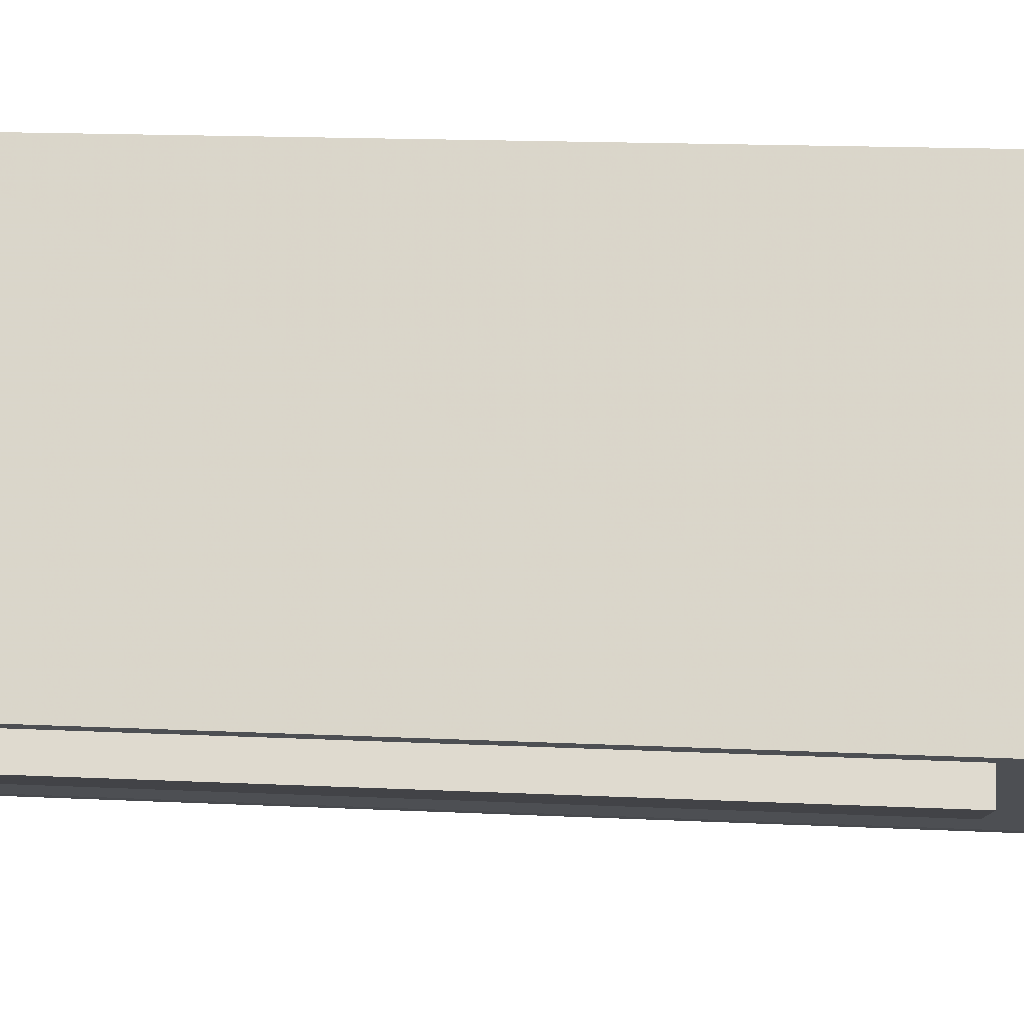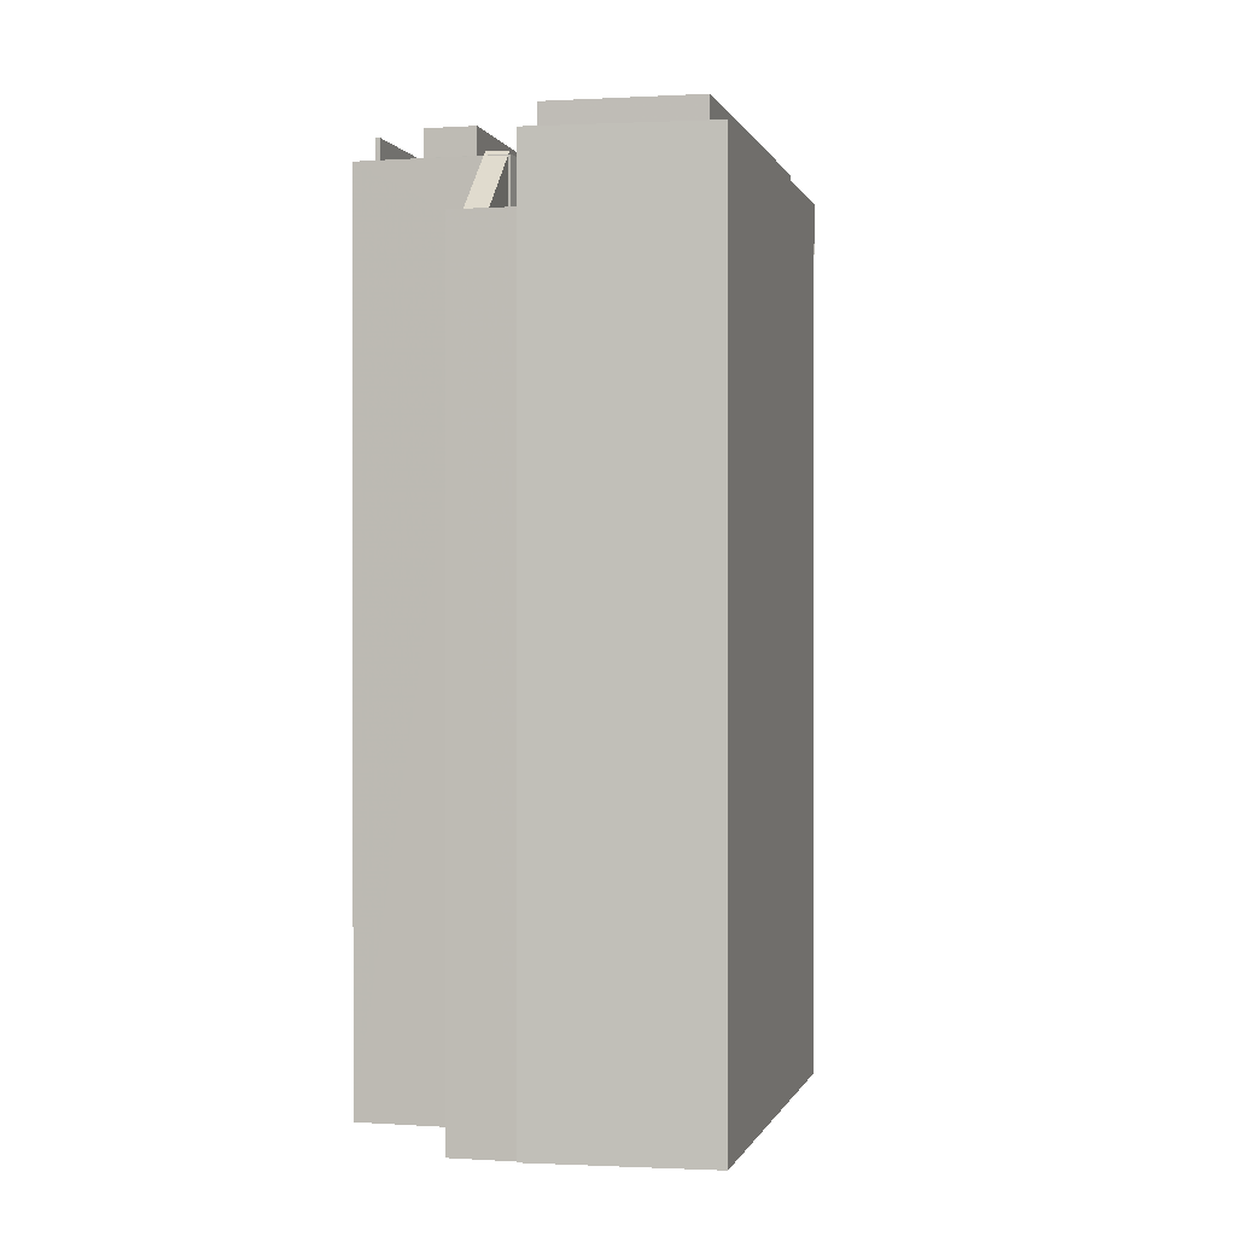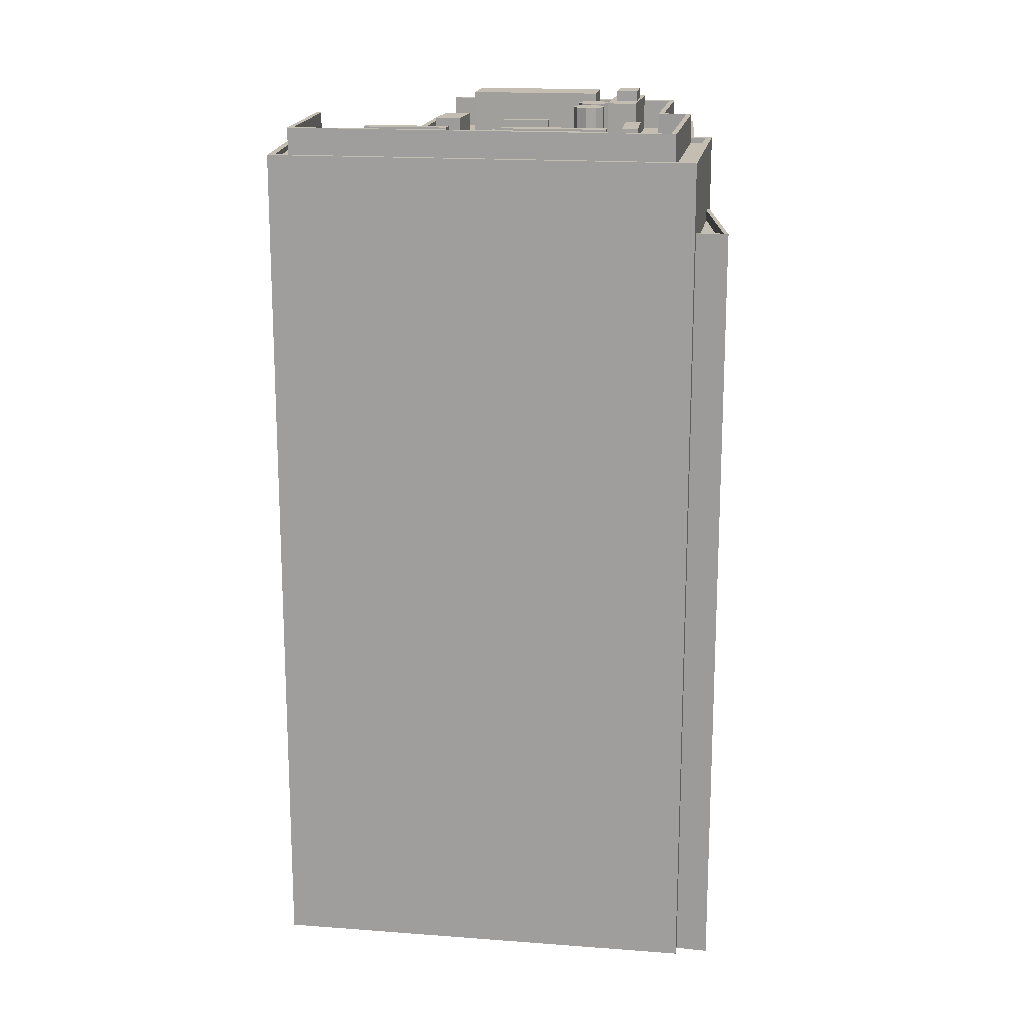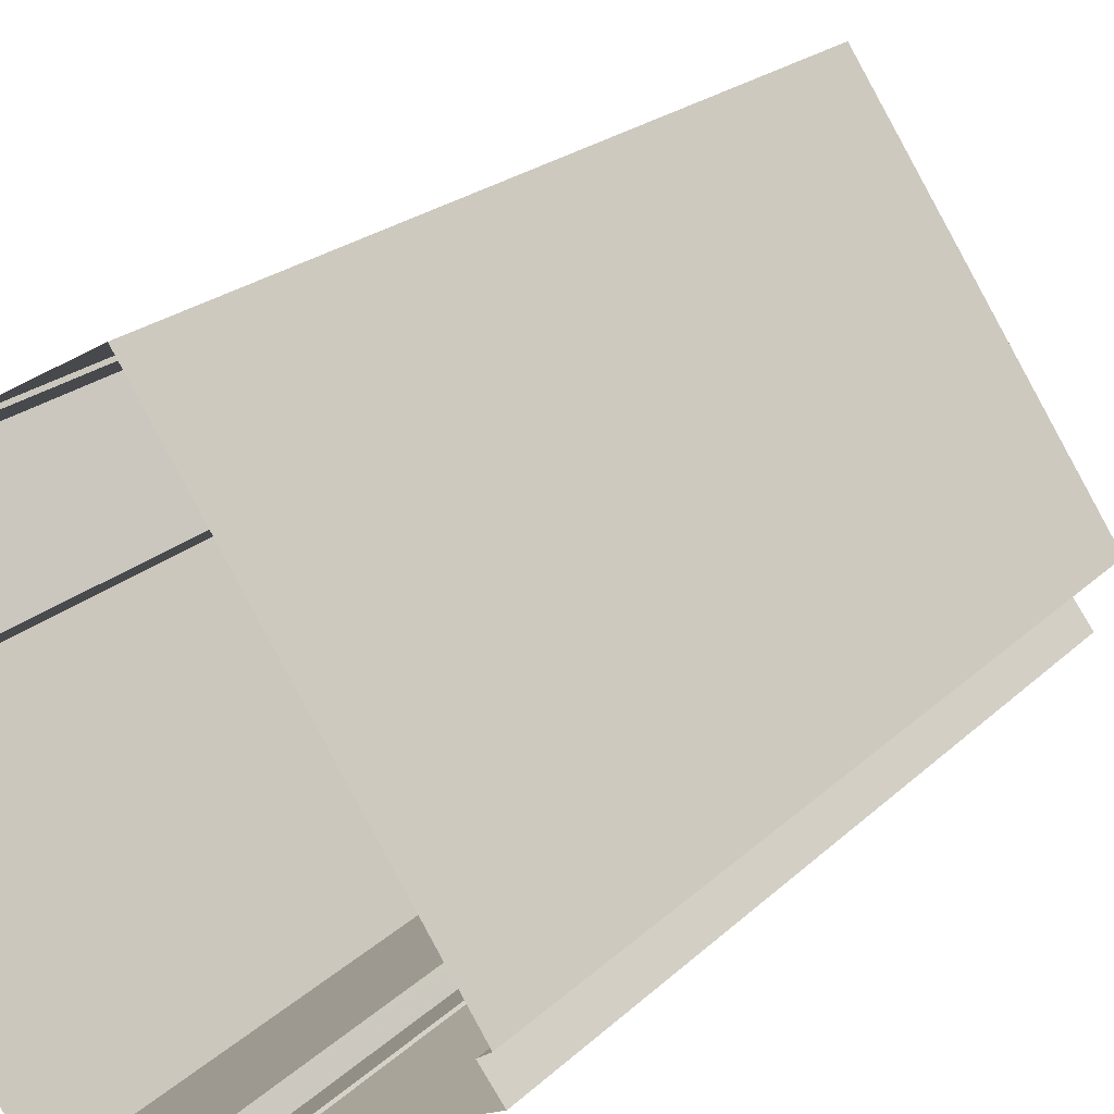
<metadata>
{"format":"obj","ext":"obj","renderer":"f3d","projection":"perspective","resolution":1024,"background":"white","views":[{"elev":16.5,"azim":-84.5,"up":"+Y"},{"elev":0.3,"azim":160.2,"up":"+Z"},{"elev":17.2,"azim":-115.2,"up":"+Z"},{"elev":21.1,"azim":-148.4,"up":"+Y"}]}
</metadata>
<code>
v -5748 -3.622e+04 2.445
v -5748 -3.622e+04 2.445
v -5750 -3.622e+04 2.446
v -5739 -3.621e+04 2.448
v -5741 -3.623e+04 2.443
v -5734 -3.622e+04 2.446
v -5756 -3.622e+04 2.448
v -5750 -3.622e+04 2.446
v -5757 -3.622e+04 2.448
v -5736 -3.621e+04 2.449
v -5738 -3.621e+04 2.45
v -5745 -3.62e+04 2.452
v -5757 -3.622e+04 2.448
v -5738 -3.621e+04 2.45
v -5739 -3.621e+04 43.21
v -5740 -3.621e+04 43.21
v -5740 -3.621e+04 43.42
v -5739 -3.621e+04 43.42
v -5737 -3.621e+04 40.09
v -5740 -3.621e+04 43.16
v -5739 -3.621e+04 43.2
v -5738 -3.621e+04 40.09
v -5745 -3.62e+04 42.96
v -5752 -3.621e+04 42.96
v -5752 -3.621e+04 42.96
v -5745 -3.62e+04 42.96
v -5739 -3.621e+04 42.96
v -5748 -3.621e+04 42.96
v -5749 -3.621e+04 42.96
v -5748 -3.622e+04 42.96
v -5748 -3.621e+04 42.96
v -5750 -3.621e+04 42.96
v -5749 -3.621e+04 42.96
v -5743 -3.621e+04 42.96
v -5745 -3.621e+04 42.96
v -5743 -3.621e+04 42.96
v -5746 -3.621e+04 42.96
v -5747 -3.622e+04 42.96
v -5748 -3.622e+04 42.96
v -5746 -3.621e+04 42.96
v -5745 -3.621e+04 42.96
v -5747 -3.621e+04 42.96
v -5741 -3.621e+04 42.96
v -5739 -3.621e+04 42.96
v -5739 -3.621e+04 42.96
v -5741 -3.621e+04 42.96
v -5742 -3.621e+04 42.96
v -5747 -3.621e+04 42.96
v -5740 -3.621e+04 42.96
v -5742 -3.621e+04 42.96
v -5739 -3.621e+04 42.96
v -5743 -3.621e+04 42.96
v -5741 -3.621e+04 42.96
v -5745 -3.621e+04 42.96
v -5739 -3.621e+04 42.96
v -5742 -3.62e+04 42.96
v -5744 -3.621e+04 42.96
v -5746 -3.622e+04 42.96
v -5751 -3.622e+04 42.96
v -5746 -3.622e+04 42.96
v -5739 -3.622e+04 42.96
v -5737 -3.621e+04 42.96
v -5744 -3.622e+04 42.96
v -5737 -3.622e+04 42.96
v -5736 -3.621e+04 42.96
v -5747 -3.622e+04 42.96
v -5748 -3.622e+04 42.96
v -5746 -3.622e+04 42.96
v -5745 -3.622e+04 42.96
v -5745 -3.622e+04 42.96
v -5745 -3.622e+04 42.96
v -5743 -3.623e+04 42.95
v -5742 -3.622e+04 42.96
v -5744 -3.622e+04 42.96
v -5743 -3.622e+04 42.96
v -5746 -3.622e+04 42.96
v -5746 -3.622e+04 42.96
v -5745 -3.622e+04 42.96
v -5744 -3.622e+04 42.96
v -5741 -3.622e+04 42.96
v -5741 -3.622e+04 42.96
v -5745 -3.622e+04 42.96
v -5745 -3.622e+04 42.96
v -5750 -3.622e+04 42.96
v -5752 -3.622e+04 42.96
v -5748 -3.622e+04 42.96
v -5748 -3.622e+04 42.96
v -5750 -3.622e+04 42.96
v -5746 -3.622e+04 42.96
v -5749 -3.622e+04 42.96
v -5747 -3.622e+04 42.96
v -5747 -3.622e+04 42.96
v -5746 -3.622e+04 42.96
v -5748 -3.622e+04 42.96
v -5747 -3.622e+04 42.96
v -5748 -3.622e+04 42.96
v -5747 -3.622e+04 42.96
v -5746 -3.622e+04 42.96
v -5743 -3.623e+04 42.95
v -5747 -3.622e+04 42.96
v -5743 -3.623e+04 42.95
v -5748 -3.622e+04 42.96
v -5748 -3.622e+04 42.96
v -5753 -3.622e+04 42.96
v -5748 -3.622e+04 42.96
v -5753 -3.622e+04 42.96
v -5755 -3.622e+04 42.96
v -5751 -3.622e+04 42.96
v -5753 -3.622e+04 42.96
v -5752 -3.621e+04 42.96
v -5751 -3.621e+04 42.96
v -5747 -3.622e+04 42.96
v -5750 -3.622e+04 42.96
v -5751 -3.622e+04 42.96
v -5752 -3.622e+04 42.96
v -5751 -3.622e+04 42.96
v -5741 -3.622e+04 42.96
v -5741 -3.622e+04 42.96
v -5735 -3.622e+04 42.96
v -5734 -3.622e+04 42.96
v -5742 -3.623e+04 42.95
v -5741 -3.623e+04 42.95
v -5742 -3.623e+04 42.95
v -5735 -3.622e+04 42.96
v -5742 -3.621e+04 42.96
v -5741 -3.621e+04 42.96
v -5744 -3.62e+04 42.96
v -5745 -3.62e+04 42.96
v -5745 -3.62e+04 42.96
v -5755 -3.622e+04 42.96
v -5756 -3.622e+04 42.96
v -5740 -3.621e+04 43.21
v -5734 -3.622e+04 43.21
v -5734 -3.622e+04 43.21
v -5741 -3.623e+04 43.2
v -5741 -3.623e+04 43.2
v -5748 -3.622e+04 43.21
v -5740 -3.621e+04 43.21
v -5748 -3.622e+04 43.21
v -5739 -3.621e+04 43.21
v -5739 -3.621e+04 43.21
v -5756 -3.622e+04 43.21
v -5757 -3.622e+04 43.21
v -5748 -3.622e+04 43.21
v -5748 -3.622e+04 43.21
v -5745 -3.62e+04 43.21
v -5745 -3.62e+04 43.21
v -5739 -3.621e+04 43.21
v -5738 -3.621e+04 43.21
v -5741 -3.621e+04 43.21
v -5741 -3.621e+04 43.21
v -5742 -3.621e+04 43.21
v -5742 -3.621e+04 43.21
v -5740 -3.621e+04 43.21
v -5740 -3.621e+04 43.21
v -5744 -3.622e+04 43.47
v -5745 -3.621e+04 43.47
v -5747 -3.622e+04 43.47
v -5742 -3.621e+04 43.47
v -5742 -3.623e+04 44.4
v -5742 -3.623e+04 44.4
v -5735 -3.622e+04 44.41
v -5748 -3.622e+04 44.41
v -5748 -3.622e+04 44.41
v -5747 -3.622e+04 44.41
v -5755 -3.622e+04 44.41
v -5755 -3.622e+04 44.41
v -5735 -3.622e+04 44.41
v -5745 -3.62e+04 44.41
v -5739 -3.621e+04 44.41
v -5745 -3.62e+04 44.41
v -5739 -3.621e+04 44.41
v -5747 -3.622e+04 44.41
v -5745 -3.622e+04 44.94
v -5745 -3.622e+04 44.94
v -5745 -3.622e+04 44.94
v -5745 -3.622e+04 44.94
v -5746 -3.622e+04 44.94
v -5746 -3.622e+04 44.94
v -5746 -3.622e+04 44.94
v -5746 -3.622e+04 44.94
v -5746 -3.622e+04 44.94
v -5742 -3.622e+04 45.24
v -5743 -3.622e+04 45.24
v -5744 -3.622e+04 45.24
v -5742 -3.622e+04 45.24
v -5744 -3.622e+04 44.72
v -5745 -3.622e+04 44.72
v -5741 -3.622e+04 44.72
v -5741 -3.622e+04 44.72
v -5742 -3.622e+04 44.72
v -5745 -3.622e+04 44.72
v -5742 -3.622e+04 44.72
v -5743 -3.622e+04 44.72
v -5744 -3.622e+04 44.72
v -5741 -3.622e+04 44.72
v -5739 -3.622e+04 45.08
v -5743 -3.622e+04 45.08
v -5741 -3.622e+04 45.08
v -5737 -3.622e+04 45.08
v -5747 -3.622e+04 44.94
v -5747 -3.622e+04 44.94
v -5747 -3.622e+04 44.94
v -5746 -3.622e+04 44.94
v -5746 -3.622e+04 44.94
v -5748 -3.622e+04 44.94
v -5748 -3.622e+04 44.94
v -5748 -3.622e+04 44.94
v -5747 -3.622e+04 44.94
v -5749 -3.622e+04 44.23
v -5751 -3.622e+04 44.23
v -5751 -3.622e+04 44.23
v -5748 -3.622e+04 44.23
v -5748 -3.622e+04 44.47
v -5747 -3.621e+04 44.47
v -5748 -3.622e+04 44.47
v -5746 -3.621e+04 44.47
v -5750 -3.622e+04 44.23
v -5748 -3.621e+04 44.23
v -5751 -3.622e+04 44.23
v -5748 -3.621e+04 44.23
v -5745 -3.62e+04 44.24
v -5752 -3.622e+04 44.23
v -5744 -3.62e+04 44.24
v -5753 -3.622e+04 44.23
v -5744 -3.621e+04 44.24
v -5745 -3.621e+04 44.24
v -5747 -3.621e+04 44.24
v -5746 -3.621e+04 44.24
v -5743 -3.621e+04 44.23
v -5741 -3.621e+04 44.23
v -5743 -3.621e+04 44.23
v -5741 -3.621e+04 44.23
v -5739 -3.621e+04 40.09
v -5736 -3.621e+04 40.09
v -5739 -3.621e+04 40.09
v -5740 -3.621e+04 40.09
v -5742 -3.621e+04 40.09
v -5741 -3.621e+04 40.09
v -5738 -3.621e+04 40.09
v -5740 -3.621e+04 40.09
v -5750 -3.622e+04 39.39
v -5756 -3.622e+04 39.39
v -5757 -3.622e+04 39.39
v -5750 -3.622e+04 39.89
v -5750 -3.622e+04 39.89
v -5750 -3.622e+04 39.89
v -5756 -3.622e+04 39.89
v -5757 -3.622e+04 39.89
v -5757 -3.622e+04 39.89
v -5756 -3.622e+04 39.89
f 1 2 3
f 4 5 1
f 4 6 5
f 7 8 9
f 10 4 11
f 7 3 8
f 12 7 13
f 14 11 12
f 4 1 3
f 11 4 12
f 4 3 7
f 12 4 7
f 15 16 17
f 18 15 17
f 19 20 21
f 19 22 20
f 23 24 25
f 24 23 26
f 27 26 23
f 28 29 30
f 31 32 33
f 34 35 36
f 37 38 35
f 37 39 38
f 40 31 28
f 41 32 42
f 43 44 45
f 46 44 43
f 47 34 36
f 48 28 30
f 43 45 49
f 35 48 37
f 50 27 51
f 52 40 34
f 46 43 53
f 50 52 53
f 54 41 42
f 27 23 55
f 43 50 53
f 56 57 51
f 51 27 55
f 40 42 31
f 52 57 40
f 31 42 32
f 34 40 35
f 40 28 48
f 40 48 35
f 51 57 50
f 50 57 52
f 58 59 60
f 61 62 63
f 64 65 62
f 66 59 67
f 68 69 70
f 71 72 73
f 71 66 72
f 74 75 63
f 69 74 70
f 76 77 66
f 66 77 60
f 64 62 61
f 78 76 79
f 63 75 61
f 75 80 81
f 82 78 79
f 79 76 71
f 80 75 79
f 75 83 82
f 69 83 74
f 60 59 66
f 76 66 71
f 74 83 75
f 82 79 75
f 59 84 85
f 86 87 88
f 68 70 89
f 59 90 84
f 91 89 92
f 68 93 58
f 58 90 59
f 94 86 88
f 90 95 94
f 86 94 96
f 95 96 94
f 97 95 90
f 98 89 91
f 93 97 58
f 93 68 98
f 98 68 89
f 58 97 90
f 99 100 101
f 102 103 104
f 100 103 105
f 102 104 106
f 105 103 102
f 101 100 105
f 107 85 108
f 107 109 110
f 110 109 111
f 92 89 112
f 85 84 108
f 39 112 38
f 39 87 92
f 113 88 87
f 114 88 113
f 115 116 32
f 107 115 109
f 116 33 32
f 115 108 114
f 39 30 87
f 113 30 29
f 116 114 113
f 107 108 115
f 39 92 112
f 113 87 30
f 116 115 114
f 117 73 72
f 118 81 80
f 65 64 119
f 120 65 119
f 121 99 101
f 121 101 122
f 123 118 117
f 118 64 81
f 124 122 120
f 117 72 123
f 124 121 122
f 119 124 120
f 123 119 118
f 119 64 118
f 47 36 125
f 62 44 46
f 126 62 46
f 125 126 47
f 63 62 125
f 125 62 126
f 54 57 127
f 111 128 110
f 57 56 127
f 41 54 127
f 110 128 129
f 127 56 129
f 128 127 129
f 104 130 106
f 106 130 131
f 131 130 24
f 130 25 24
f 132 15 133
f 133 134 135
f 135 136 137
f 138 16 132
f 137 136 139
f 134 136 135
f 140 134 141
f 132 16 15
f 141 134 15
f 15 134 133
f 142 143 144
f 139 144 137
f 137 144 145
f 144 143 145
f 146 142 147
f 146 143 142
f 146 148 149
f 146 147 148
f 150 151 152
f 151 153 152
f 153 149 148
f 153 148 152
f 150 154 151
f 151 155 132
f 132 155 138
f 154 155 151
f 156 157 158
f 156 159 157
f 160 161 162
f 163 164 165
f 165 161 160
f 166 164 167
f 168 160 162
f 169 170 171
f 166 167 171
f 169 172 170
f 173 165 160
f 167 169 171
f 163 165 173
f 167 164 163
f 174 175 176
f 177 174 176
f 175 178 176
f 178 179 180
f 176 178 181
f 182 181 180
f 181 178 180
f 183 184 185
f 186 183 185
f 187 188 189
f 189 190 191
f 187 192 188
f 187 189 191
f 191 190 193
f 194 192 187
f 192 194 195
f 190 196 193
f 196 195 193
f 193 195 194
f 197 198 199
f 200 197 199
f 201 202 203
f 204 202 205
f 203 206 207
f 206 208 207
f 205 202 201
f 201 203 209
f 209 203 207
f 210 211 212
f 210 213 211
f 214 215 216
f 214 217 215
f 218 219 220
f 218 221 219
f 222 223 224
f 222 225 223
f 226 227 228
f 229 226 228
f 230 231 232
f 230 233 231
f 234 235 19
f 236 234 19
f 237 238 239
f 235 240 22
f 238 22 240
f 22 237 241
f 235 22 19
f 22 238 237
f 242 243 244
f 245 246 247
f 248 249 250
f 248 250 251
f 249 245 247
f 247 250 249
f 49 45 140
f 155 154 17
f 154 49 140
f 140 141 18
f 17 140 18
f 154 140 17
f 138 155 17
f 16 138 17
f 141 15 18
f 22 241 20
f 236 19 21
f 45 44 140
f 134 140 62
f 120 134 65
f 140 44 62
f 134 62 65
f 136 120 122
f 136 134 120
f 122 101 136
f 101 105 139
f 101 139 136
f 144 139 105
f 102 144 105
f 102 106 144
f 106 131 142
f 106 142 144
f 147 142 24
f 147 24 26
f 142 131 24
f 148 147 26
f 27 148 26
f 152 148 27
f 50 152 27
f 150 152 50
f 43 150 50
f 150 43 49
f 154 150 49
f 153 240 149
f 149 240 14
f 153 238 240
f 14 240 11
f 13 7 248
f 13 248 143
f 145 143 247
f 246 3 2
f 145 246 2
f 247 243 242
f 145 247 246
f 247 251 243
f 143 248 251
f 247 143 251
f 135 5 6
f 133 135 6
f 135 137 1
f 5 135 1
f 145 2 1
f 137 145 1
f 12 13 143
f 146 12 143
f 12 146 149
f 14 12 149
f 241 237 20
f 4 234 6
f 237 132 20
f 6 234 133
f 21 132 133
f 234 236 21
f 20 132 21
f 234 21 133
f 238 153 151
f 239 238 151
f 237 151 132
f 237 239 151
f 74 156 70
f 70 156 89
f 89 158 112
f 89 156 158
f 112 158 38
f 158 157 38
f 157 35 38
f 157 159 36
f 157 36 35
f 159 125 36
f 74 63 156
f 63 125 159
f 63 159 156
f 161 165 99
f 161 99 121
f 165 100 99
f 164 100 165
f 164 103 100
f 130 104 166
f 104 103 164
f 166 104 164
f 130 166 25
f 25 171 23
f 25 166 171
f 23 170 55
f 23 171 170
f 55 172 51
f 55 170 172
f 129 56 169
f 56 51 172
f 169 56 172
f 129 169 110
f 169 167 110
f 167 107 110
f 59 85 163
f 67 59 163
f 85 107 167
f 163 85 167
f 163 173 66
f 67 163 66
f 66 173 72
f 72 160 123
f 72 173 160
f 160 119 123
f 160 168 119
f 119 162 124
f 119 168 162
f 124 162 161
f 121 124 161
f 68 175 69
f 68 178 175
f 69 174 83
f 69 175 174
f 83 177 82
f 83 174 177
f 82 176 78
f 82 177 176
f 176 181 76
f 78 176 76
f 181 182 77
f 76 181 77
f 182 180 60
f 77 182 60
f 180 179 58
f 60 180 58
f 179 178 68
f 58 179 68
f 194 187 185
f 184 194 185
f 183 194 184
f 183 193 194
f 186 193 183
f 186 191 193
f 187 191 186
f 185 187 186
f 192 79 71
f 71 188 192
f 195 79 192
f 118 80 196
f 80 79 195
f 80 195 196
f 190 117 118
f 118 196 190
f 189 117 190
f 71 73 188
f 73 117 189
f 188 73 189
f 75 199 198
f 75 81 199
f 61 75 198
f 197 61 198
f 200 61 197
f 200 64 61
f 199 64 200
f 199 81 64
f 92 202 91
f 92 203 202
f 91 204 98
f 91 202 204
f 98 205 93
f 98 204 205
f 93 201 97
f 93 205 201
f 201 209 95
f 97 201 95
f 209 207 96
f 95 209 96
f 207 208 86
f 96 207 86
f 208 206 87
f 86 208 87
f 206 203 92
f 87 206 92
f 212 211 114
f 108 212 114
f 94 88 213
f 88 114 211
f 88 211 213
f 94 210 90
f 94 213 210
f 108 84 212
f 84 90 210
f 212 84 210
f 216 215 48
f 30 216 48
f 48 217 37
f 48 215 217
f 37 214 39
f 37 217 214
f 214 216 30
f 39 214 30
f 218 220 116
f 113 218 116
f 31 33 219
f 33 116 220
f 219 33 220
f 31 221 28
f 31 219 221
f 113 29 218
f 29 28 221
f 29 221 218
f 109 223 225
f 109 115 223
f 109 225 111
f 111 222 128
f 111 225 222
f 128 224 127
f 128 222 224
f 127 224 41
f 41 224 32
f 32 223 115
f 32 224 223
f 42 229 228
f 42 40 229
f 228 54 42
f 228 227 54
f 226 54 227
f 226 57 54
f 57 226 229
f 40 57 229
f 230 232 52
f 34 230 52
f 52 231 53
f 52 232 231
f 126 46 233
f 46 53 231
f 46 231 233
f 233 230 47
f 233 47 126
f 230 34 47
f 234 4 10
f 235 234 10
f 235 10 11
f 240 235 11
f 247 244 250
f 247 242 244
f 243 250 244
f 243 251 250
f 246 245 8
f 3 246 8
f 245 9 8
f 245 249 9
f 7 9 249
f 248 7 249

</code>
